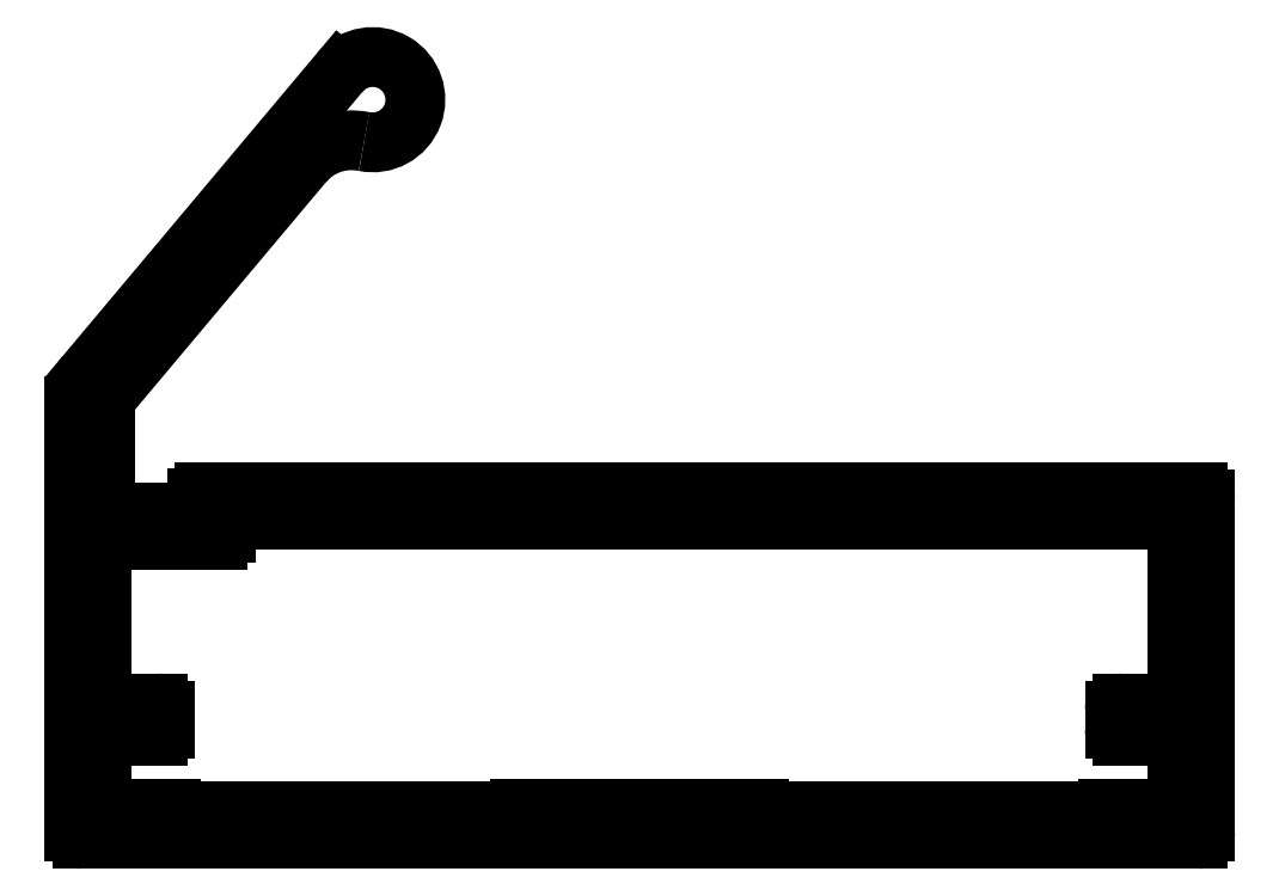
<metadata>
{"format":"dxf","ext":"dxf","renderer":"ezdxf+matplotlib","layout":"modelspace","background":"white","min_lineweight":24,"dpi":150}
</metadata>
<code>
0
SECTION
2
ENTITIES
0
ARC
8
0
10
822.6
20
652.3
30
0
40
0.25
50
90
51
180
0
LINE
8
0
10
822.4
20
652.3
30
0
11
822.4
21
651.7
31
0
0
LINE
8
0
10
862.2
20
652.5
30
0
11
822.6
21
652.5
31
0
0
LINE
8
0
10
822.4
20
651.7
30
0
11
818.7
21
651.7
31
0
0
ARC
8
0
10
862.2
20
652.2
30
0
40
0.3
50
0
51
90
0
LINE
8
0
10
818.7
20
651.7
30
0
11
818.7
21
656.2
31
0
0
LINE
8
0
10
862.5
20
639
30
0
11
862.5
21
652.2
31
0
0
LINE
8
0
10
818.7
20
656.2
30
0
11
826.6
21
665.6
31
0
0
ARC
8
0
10
862.2
20
639
30
0
40
0.3
50
270
51
0
0
ARC
8
0
10
828.5
20
664
30
0
40
2.5
50
78.44
51
140
0
LINE
8
0
10
817.8
20
638.7
30
0
11
862.2
21
638.7
31
0
0
ARC
8
0
10
829.4
20
668.2
30
0
40
1.7
50
258.4
51
140
0
ARC
8
0
10
817.8
20
639
30
0
40
0.3
50
180
51
270
0
LINE
8
0
10
828
20
669.2
30
0
11
818
21
657.2
31
0
0
LINE
8
0
10
817.5
20
655.9
30
0
11
817.5
21
639
31
0
0
ARC
8
0
10
819.5
20
655.9
30
0
40
2
50
140
51
180
0
ARC
8
0
10
858.6
20
639.7
30
0
40
0.25
50
90
51
126.9
0
ARC
8
0
10
858.3
20
640.1
30
0
40
0.25
50
270
51
306.9
0
LINE
8
0
10
861.4
20
639.9
30
0
11
858.6
21
639.9
31
0
0
LINE
8
0
10
858.3
20
639.8
30
0
11
845
21
639.8
31
0
0
LINE
8
0
10
861.4
20
642.8
30
0
11
861.4
21
639.9
31
0
0
ARC
8
0
10
845
20
640.1
30
0
40
0.25
50
233.1
51
270
0
LINE
8
0
10
859.2
20
642.8
30
0
11
861.4
21
642.8
31
0
0
ARC
8
0
10
844.7
20
639.7
30
0
40
0.25
50
53.13
51
90
0
ARC
8
0
10
859.2
20
643.1
30
0
40
0.3
50
180
51
270
0
LINE
8
0
10
844.7
20
639.9
30
0
11
835.2
21
639.9
31
0
0
LINE
8
0
10
858.9
20
643.8
30
0
11
858.9
21
643.1
31
0
0
ARC
8
0
10
835.2
20
639.7
30
0
40
0.25
50
90
51
126.9
0
ARC
8
0
10
859.2
20
643.8
30
0
40
0.3
50
90
51
180
0
ARC
8
0
10
834.9
20
640.1
30
0
40
0.25
50
270
51
306.9
0
LINE
8
0
10
861.4
20
644.1
30
0
11
859.2
21
644.1
31
0
0
LINE
8
0
10
834.9
20
639.8
30
0
11
821.6
21
639.8
31
0
0
LINE
8
0
10
861.4
20
651.4
30
0
11
861.4
21
644.1
31
0
0
ARC
8
0
10
821.6
20
640.1
30
0
40
0.25
50
233.1
51
270
0
LINE
8
0
10
823.5
20
651.4
30
0
11
861.4
21
651.4
31
0
0
ARC
8
0
10
821.3
20
639.7
30
0
40
0.25
50
53.13
51
90
0
LINE
8
0
10
823.5
20
650.9
30
0
11
823.5
21
651.4
31
0
0
LINE
8
0
10
821.3
20
639.9
30
0
11
818.6
21
639.9
31
0
0
ARC
8
0
10
823.2
20
650.9
30
0
40
0.3
50
270
51
0
0
LINE
8
0
10
818.6
20
639.9
30
0
11
818.6
21
642.8
31
0
0
LINE
8
0
10
818.6
20
650.6
30
0
11
823.2
21
650.6
31
0
0
LINE
8
0
10
818.6
20
642.8
30
0
11
820.8
21
642.8
31
0
0
LINE
8
0
10
818.6
20
644.1
30
0
11
818.6
21
650.6
31
0
0
ARC
8
0
10
820.8
20
643.1
30
0
40
0.3
50
270
51
0
0
LINE
8
0
10
820.8
20
644.1
30
0
11
818.6
21
644.1
31
0
0
LINE
8
0
10
821.1
20
643.1
30
0
11
821.1
21
643.8
31
0
0
ARC
8
0
10
820.8
20
643.8
30
0
40
0.3
50
0
51
90
0
ENDSEC
0
EOF

</code>
